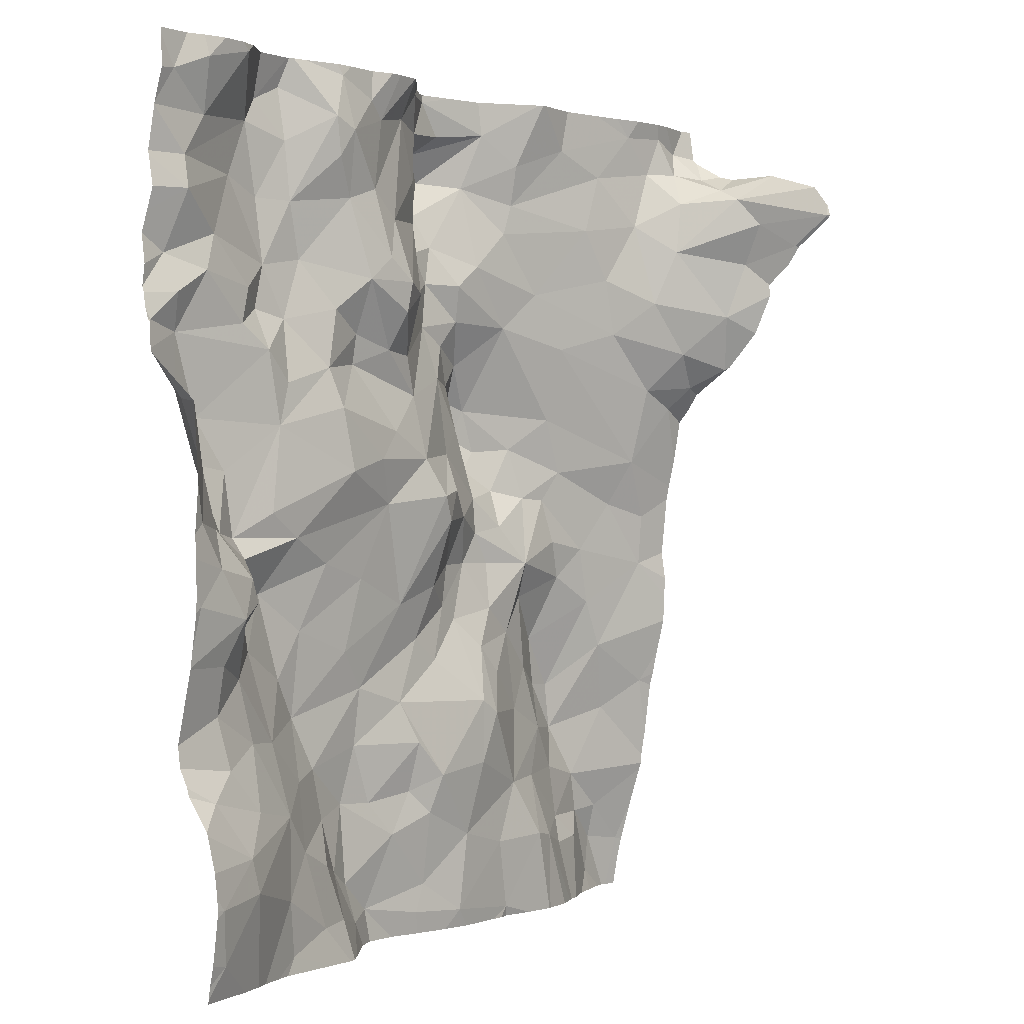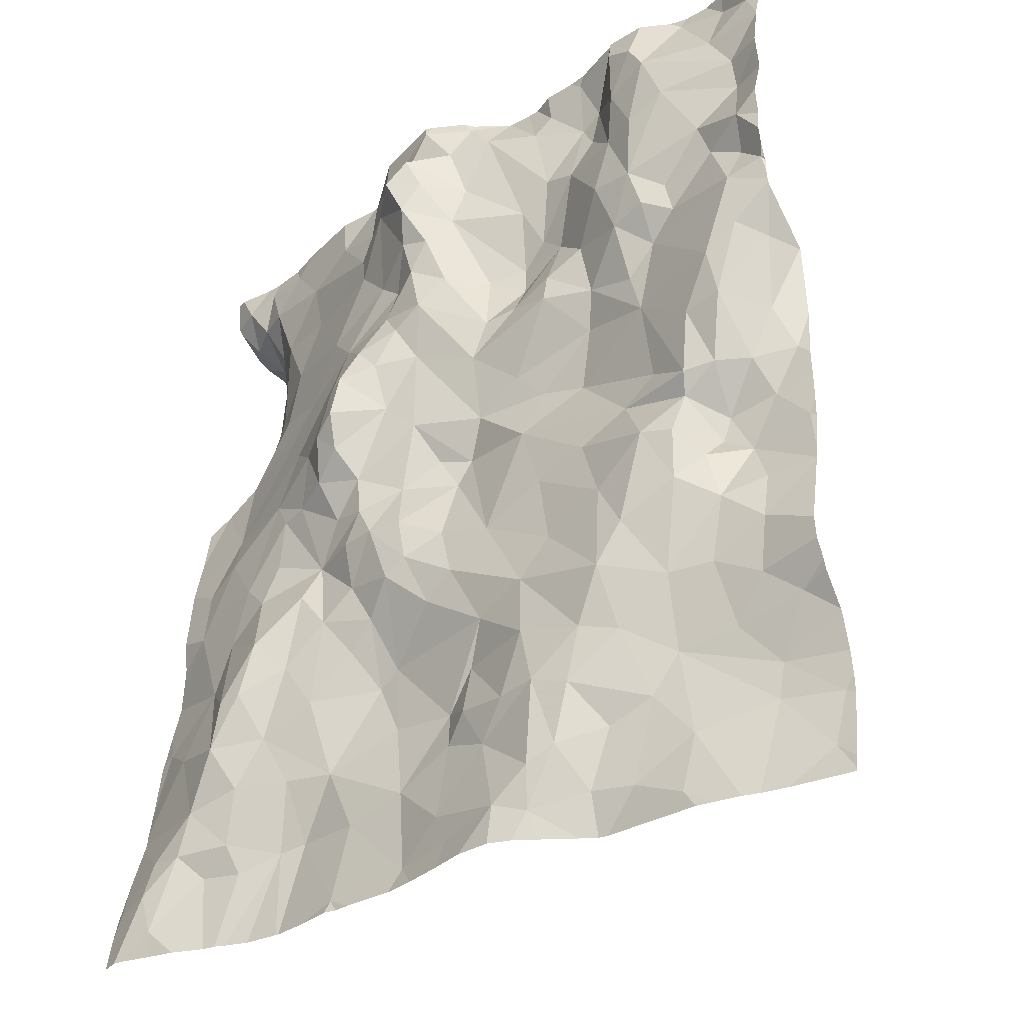
<metadata>
{"format":"obj","ext":"obj","renderer":"f3d","projection":"perspective","resolution":1024,"background":"white","views":[{"elev":0.0,"azim":-55.2,"up":"+Y"},{"elev":-33.8,"azim":-143.5,"up":"+Y"}]}
</metadata>
<code>
v -67.2 -67.51 -1.311
v -65.9 -67.44 -1.498
v -68.53 -67.37 -1.513
v -68.72 -67.42 -1.437
v -70.44 -67.38 -1.013
v -69.29 -67.35 -1.216
v -69.6 -67.48 -1.212
v -67.74 -67.46 -1.314
v -66.09 -64.71 -1.181
v -65.99 -64.4 -1.033
v -66.57 -64.49 -1.298
v -68.8 -66.65 -1.503
v -68.55 -66.67 -1.463
v -68.7 -66.28 -1.468
v -68.71 -64.43 -1.216
v -68.22 -64.42 -1.237
v -68.52 -64.24 -1.253
v -68.23 -64 -1.337
v -69.14 -63.86 -1.307
v -69.07 -63.49 -1.31
v -69.42 -63.57 -1.446
v -67.24 -62.84 -1.304
v -67.47 -63.08 -1.366
v -66.95 -63.24 -1.237
v -66.14 -66.7 -1.465
v -66.08 -66.98 -1.477
v -65.86 -66.95 -1.449
v -68.76 -65.2 -1.357
v -69.09 -65.09 -1.375
v -69.26 -65.51 -1.458
v -65.65 -66.03 -1.179
v -68.09 -62.24 -1.44
v -67.86 -62.33 -1.642
v -67.77 -62.22 -1.492
v -65.84 -67.19 -1.514
v -65.77 -65.15 -1.109
v -66.32 -65.04 -1.27
v -66.22 -65.42 -1.28
v -66.52 -65.24 -1.342
v -69.04 -67.34 -1.274
v -69.18 -66.99 -1.29
v -65.67 -63.35 -0.4148
v -65.55 -63.72 -0.499
v -66.25 -62.07 -0.9015
v -66.51 -62.39 -0.9948
v -66.04 -62.32 -0.8753
v -65.93 -62.05 -0.8378
v -69.13 -62.53 -1.224
v -69.38 -62.83 -1.426
v -68.98 -62.78 -1.272
v -69.92 -65.47 -1.332
v -70 -65.77 -1.306
v -69.77 -65.62 -1.436
v -70.38 -66.46 -1.14
v -70.17 -66.3 -1.21
v -70.24 -65.97 -1.256
v -69.63 -62.22 -1.517
v -69.91 -62 -1.304
v -69.71 -62.37 -1.509
v -69.43 -65.81 -1.489
v -69.64 -66.18 -1.348
v -67.6 -66.47 -1.218
v -67.45 -66.14 -1.21
v -67.59 -66.05 -1.225
v -70.25 -65.68 -1.199
v -67.92 -62 -1.5
v -68.2 -62 -1.345
v -68.8 -62.14 -1.237
v -68.68 -65.91 -1.437
v -68.86 -65.66 -1.409
v -69.27 -66.06 -1.512
v -70.17 -62.41 -1.422
v -68.35 -62.19 -1.348
v -68.68 -62.25 -1.255
v -67.63 -63.22 -1.402
v -67.78 -62.96 -1.545
v -69.42 -62.46 -1.437
v -69.47 -63.97 -1.362
v -69.55 -64.23 -1.366
v -68.33 -66.02 -1.373
v -68.12 -65.61 -1.403
v -68.51 -63.28 -1.132
v -68.56 -62.87 -1.24
v -68.68 -63.13 -1.168
v -69.61 -62.83 -1.518
v -69.85 -62.72 -1.52
v -69.57 -63.24 -1.493
v -69.4 -64.93 -1.354
v -69.6 -65.28 -1.509
v -69.28 -63.19 -1.442
v -68.36 -65.38 -1.35
v -69.84 -65.05 -1.393
v -69.88 -64.93 -1.459
v -70.06 -64.89 -1.401
v -68.29 -63.34 -1.233
v -68.32 -63.74 -1.318
v -68.07 -63.33 -1.442
v -70.4 -63.24 -1.539
v -70.37 -63.47 -1.449
v -70.14 -63.33 -1.428
v -69.08 -64.11 -1.24
v -69 -64.51 -1.213
v -65.93 -66.21 -1.345
v -66.08 -65.75 -1.27
v -66.34 -66.34 -1.533
v -68.05 -67.25 -1.397
v -67.69 -66.95 -1.29
v -68.07 -66.77 -1.322
v -67.46 -63.76 -1.576
v -67.17 -63.49 -1.355
v -67.59 -63.46 -1.46
v -65.79 -64.8 -1.076
v -66.39 -66.03 -1.529
v -69.45 -66.86 -1.247
v -69.67 -67.13 -1.178
v -66.96 -64.33 -1.464
v -67.11 -64.62 -1.51
v -66.87 -64.67 -1.4
v -65.72 -62.13 -0.8432
v -67.4 -64.91 -1.434
v -67.67 -64.8 -1.332
v -67.51 -65.12 -1.46
v -67.22 -62.37 -1.212
v -67.2 -62.64 -1.274
v -66.85 -62.23 -1.08
v -68.22 -66.29 -1.301
v -68.01 -64.83 -1.188
v -67.73 -65.13 -1.437
v -65.59 -67.23 -1.429
v -66.98 -65.13 -1.295
v -67.18 -64.87 -1.386
v -67.51 -62.54 -1.477
v -70.17 -66.8 -1.04
v -69.97 -66.56 -1.156
v -69.18 -62.29 -1.211
v -68.54 -63.72 -1.301
v -68.82 -63.82 -1.379
v -67.84 -63.87 -1.434
v -67.61 -64.2 -1.452
v -67.58 -63.9 -1.554
v -67.13 -66.65 -1.291
v -67.31 -67.05 -1.286
v -70.06 -63.1 -1.444
v -70.17 -64.49 -1.499
v -70.24 -64.87 -1.267
v -68.58 -64.72 -1.276
v -68.77 -62.7 -1.238
v -70.13 -65.4 -1.127
v -69.97 -65.31 -1.178
v -70.02 -65.16 -1.176
v -67.78 -65.41 -1.434
v -67.93 -65.76 -1.386
v -66.23 -67.13 -1.386
v -66.48 -67.16 -1.345
v -66.62 -64.98 -1.311
v -66.69 -64.69 -1.354
v -67.44 -62.18 -1.348
v -66.92 -65.37 -1.402
v -66.63 -65.68 -1.511
v -67.64 -65.5 -1.442
v -67.45 -65.69 -1.343
v -67.29 -65.88 -1.321
v -70.48 -64.83 -1.153
v -67.74 -62.51 -1.695
v -65.65 -63.85 -0.7367
v -65.84 -63.62 -0.6859
v -68 -65.26 -1.341
v -69.03 -62.36 -1.187
v -66.91 -67.03 -1.226
v -70.5 -67.05 -0.9697
v -68.92 -67.08 -1.452
v -69.02 -66.73 -1.469
v -70.32 -65.1 -1.151
v -70.52 -65.32 -1.134
v -65.72 -62.43 -0.4386
v -65.71 -64.01 -0.8863
v -65.61 -62.97 -0.2956
v -65.97 -62.89 -0.66
v -68.84 -63.28 -1.203
v -68.52 -63.48 -1.16
v -65.56 -62.85 0.08465
v -70.38 -64.55 -1.239
v -65.56 -62.65 0.3423
v -65.83 -62.3 -0.7718
v -65.92 -62.53 -0.6606
v -70.13 -67.01 -1.024
v -68.38 -66.89 -1.4
v -69.11 -66.4 -1.473
v -68.22 -66.62 -1.385
v -68.76 -67.17 -1.494
v -69.79 -65.31 -1.47
v -69.33 -66.45 -1.395
v -68.02 -66.52 -1.248
v -69.93 -64.52 -1.48
v -70.13 -64.2 -1.541
v -66.19 -62.71 -0.8845
v -69.61 -64.77 -1.363
v -70.33 -64.04 -1.516
v -70.45 -64.1 -1.346
v -70.34 -62.86 -1.393
v -70.55 -64.13 -1.153
v -69.84 -63.62 -1.415
v -70.31 -63.7 -1.535
v -69.65 -63.77 -1.364
v -70.54 -63.64 -1.514
v -69.79 -63.4 -1.414
v -69.44 -62.13 -1.476
v -68.83 -63.63 -1.343
v -66.61 -62.77 -1.032
v -69.65 -63.52 -1.484
v -67.85 -63.22 -1.53
v -67.97 -63.02 -1.536
v -69.06 -62.02 -1.259
v -70.46 -62.17 -1.401
v -70.24 -62.08 -1.321
v -70.33 -62.66 -1.43
v -68.18 -62.58 -1.38
v -67.96 -62.55 -1.596
v -69.9 -66.16 -1.274
v -69.62 -66.63 -1.225
v -68.11 -62.84 -1.434
v -67.9 -63.52 -1.513
v -67.84 -62.75 -1.647
v -68.1 -64.66 -1.162
v -67.89 -64.62 -1.227
v -67.4 -64.68 -1.454
v -67.79 -64.38 -1.389
v -67.71 -63.63 -1.505
v -68.11 -67.44 -1.405
v -67.29 -65.12 -1.422
v -67.31 -65.43 -1.375
v -66.83 -66.63 -1.348
v -66.43 -66.98 -1.416
v -66.48 -66.61 -1.432
v -66.74 -67.06 -1.257
v -66.72 -63.62 -1.173
v -67.28 -64.06 -1.635
v -66.72 -64.11 -1.294
v -66.67 -66.31 -1.404
v -66.55 -66.02 -1.535
v -67.1 -65.61 -1.383
v -66.83 -65.87 -1.419
v -67.01 -66.15 -1.372
v -66.31 -63.49 -0.9855
v -67.31 -64.48 -1.6
v -67.4 -64.01 -1.684
v -66.41 -63.11 -0.9903
v -67.17 -64.35 -1.624
v -66.08 -63.26 -0.7786
v -67.34 -64.26 -1.696
v -65.64 -62.33 -0.6462
v -65.74 -62.5 -0.2912
v -65.66 -62.69 -0.1484
v -65.97 -63.88 -0.9141
v -69.03 -67.58 -1.194
v -67.17 -67.58 -1.327
v -66.52 -67.58 -1.269
v -69.77 -67.58 -1.185
v -65.71 -67.58 -1.509
v -68.28 -67.58 -1.485
v -66.96 -67.58 -1.281
v -66.73 -67.58 -1.253
v -70.17 -67.58 -1.096
v -66.38 -67.58 -1.319
v -65.89 -67.58 -1.464
v -68.74 -67.58 -1.375
v -67.65 -67.58 -1.326
v -66.24 -67.58 -1.355
v -66.32 -67.58 -1.343
v -68.94 -67.58 -1.248
v -65.65 -67.58 -1.514
v -68.07 -67.58 -1.425
v -69.24 -67.58 -1.188
v -69.08 -67.58 -1.183
v -68.62 -67.58 -1.451
v -69.92 -67.58 -1.157
v -68.49 -67.58 -1.5
v -66.75 -67.58 -1.249
v -67.84 -67.58 -1.364
v -69.66 -67.58 -1.202
v -67.25 -67.58 -1.314
v -65.62 -67.58 -1.501
v -67.34 -67.58 -1.321
v -70.02 -67.58 -1.127
v -66.05 -67.58 -1.43
v -70.56 -63.57 -1.535
v -70.56 -63.66 -1.494
v -70.56 -61.99 -1.409
v -70.56 -66.12 -1.276
v -70.56 -63.01 -1.522
v -70.56 -65.67 -1.177
v -70.56 -67.56 -1.04
v -70.56 -66.83 -0.9914
v -70.56 -67.58 -1.045
v -70.56 -66.25 -1.261
v -70.56 -65.69 -1.182
v -70.56 -63.83 -1.491
v -70.56 -65.35 -1.134
v -70.56 -65.58 -1.166
v -70.56 -67.08 -0.971
v -70.56 -67.36 -1.005
v -70.56 -63.32 -1.541
v -70.56 -65.04 -1.135
v -70.56 -65.24 -1.132
v -70.56 -66.97 -0.9734
v -70.56 -62.66 -1.513
v -70.56 -66.36 -1.205
v -70.56 -63.48 -1.548
v -70.56 -62.87 -1.477
v -70.56 -64.37 -1.134
v -70.56 -63.64 -1.513
v -70.56 -66.41 -1.19
v -70.56 -64.61 -1.119
v -70.56 -64.89 -1.143
v -70.56 -65.67 -1.18
v -70.56 -63.45 -1.559
v -70.56 -67.48 -1.03
v -70.56 -62.39 -1.464
v -70.56 -67.43 -1.018
v -70.56 -64.13 -1.153
v -70.56 -67.04 -0.9697
v -70.56 -62.39 -1.464
v -70.56 -66.62 -1.045
v -70.56 -62.38 -1.462
v -70.56 -63.13 -1.563
v -70.56 -62.18 -1.404
v -70.56 -64.08 -1.209
v -70.56 -63.85 -1.474
v -70.56 -64.13 -1.152
v -70.56 -63.75 -1.499
v -70.56 -66.6 -1.054
v -70.56 -63.81 -1.492
v -70.56 -62.68 -1.507
v -65.54 -66.66 -1.23
v -65.54 -65.98 -1.125
v -65.54 -62.57 0.3361
v -65.54 -63.85 -0.6704
v -65.54 -67.58 -1.475
v -65.54 -62.16 -0.7719
v -65.54 -65.81 -1.089
v -65.54 -62.67 0.3397
v -65.54 -66.43 -1.196
v -65.54 -63.99 -0.8029
v -65.54 -63.71 -0.4655
v -65.54 -64.67 -1.004
v -65.54 -64.92 -1.029
v -65.54 -62.33 -0.1147
v -65.54 -65.07 -1.045
v -65.54 -66.59 -1.225
v -65.54 -66.07 -1.149
v -65.54 -65.39 -1.023
v -65.54 -65.26 -1.018
v -65.54 -63.2 -0.1291
v -65.54 -63.73 -0.5007
v -65.54 -63.12 -0.1353
v -65.54 -65.58 -1.032
v -65.54 -64.1 -0.8908
v -65.54 -66.7 -1.245
v -65.54 -63.47 -0.2487
v -65.54 -67.38 -1.439
v -65.54 -62.33 -0.1051
v -65.54 -62.3 -0.5426
v -65.54 -64.38 -0.9387
v -65.54 -62.33 -0.4422
v -65.54 -62.64 0.3564
v -65.54 -67.24 -1.407
v -65.54 -66.97 -1.329
v -65.54 -62.86 0.1078
v -65.54 -62.04 -0.7881
v -65.54 -62.19 -0.7437
v -65.54 -62.99 0.0153
v -65.54 -62.44 0.2328
v -65.54 -63.9 -0.746
v -65.54 -64.57 -0.9835
v -70.51 -61.95 -1.406
v -68.42 -61.95 -1.178
v -67.92 -61.95 -1.499
v -67.96 -61.95 -1.485
v -70.11 -61.95 -1.307
v -70.25 -61.95 -1.35
v -70.35 -61.95 -1.395
v -67.7 -61.95 -1.428
v -66.18 -61.95 -0.856
v -68.65 -61.95 -1.183
v -69.41 -61.95 -1.408
v -69.95 -61.95 -1.302
v -68.41 -61.95 -1.182
v -67.47 -61.95 -1.356
v -69.84 -61.95 -1.328
v -69.66 -61.95 -1.423
v -67.14 -61.95 -1.075
v -68.78 -61.95 -1.244
v -67.11 -61.95 -1.056
v -70.56 -61.95 -1.409
v -69.05 -61.95 -1.268
v -66.81 -61.95 -1.054
v -66.36 -61.95 -0.9223
v -66.54 -61.95 -0.9772
v -69.32 -61.95 -1.36
v -65.62 -61.95 -0.8298
v -68.21 -61.95 -1.32
v -68.42 -61.95 -1.178
v -69.1 -61.95 -1.276
v -65.56 -61.95 -0.8082
v -65.54 -61.95 -0.8023
v -68.98 -61.95 -1.257
v -68.17 -61.95 -1.375
v -65.97 -61.95 -0.8169
v -65.86 -61.95 -0.8103
v -68.57 -61.95 -1.178
v -67.09 -61.95 -1.05
v -69.39 -61.95 -1.385
v -69.43 -61.95 -1.409
g obj_0
f 1 281 256
f 281 1 283
f 261 1 256
f 267 283 1
f 278 1 261
f 1 8 267
f 278 169 1
f 1 142 8
f 142 1 169
f 8 279 267
f 169 278 235
f 278 262 235
f 272 279 8
f 107 8 142
f 229 272 8
f 106 8 107
f 8 106 229
f 235 232 169
f 141 142 169
f 169 232 141
f 141 107 142
f 235 233 232
f 257 235 262
f 235 154 233
f 264 235 257
f 154 235 264
f 260 272 229
f 107 141 62
f 106 107 108
f 107 62 193
f 108 107 193
f 106 3 229
f 229 3 260
f 108 187 106
f 187 3 106
f 232 239 141
f 232 233 234
f 232 234 239
f 63 62 141
f 239 243 141
f 63 141 243
f 233 25 234
f 233 154 153
f 26 25 233
f 26 233 153
f 264 269 154
f 153 154 269
f 260 3 277
f 193 62 64
f 62 63 64
f 189 108 193
f 189 187 108
f 64 80 193
f 126 189 193
f 126 193 80
f 187 190 3
f 277 3 4
f 4 3 190
f 189 13 187
f 12 190 187
f 13 12 187
f 234 105 239
f 242 243 239
f 239 105 240
f 240 242 239
f 234 25 105
f 243 162 63
f 63 161 64
f 161 63 162
f 242 241 243
f 241 162 243
f 25 26 27
f 103 105 25
f 25 27 358
f 358 334 25
f 349 103 25
f 349 25 334
f 26 153 2
f 269 268 153
f 285 2 153
f 285 153 268
f 27 26 35
f 2 35 26
f 277 4 275
f 152 80 64
f 160 64 161
f 160 152 64
f 126 13 189
f 126 80 14
f 152 81 80
f 14 80 69
f 80 81 69
f 13 126 14
f 190 12 171
f 4 190 171
f 275 4 266
f 40 4 171
f 266 4 270
f 4 40 255
f 255 270 4
f 12 13 14
f 171 12 172
f 12 14 188
f 188 172 12
f 240 105 113
f 103 104 105
f 105 104 113
f 158 241 242
f 240 159 242
f 242 159 158
f 240 113 159
f 161 162 241
f 161 231 160
f 231 161 241
f 158 130 241
f 130 231 241
f 27 35 129
f 129 367 27
f 367 358 27
f 103 31 104
f 31 103 349
f 265 2 285
f 2 259 35
f 259 2 265
f 35 271 129
f 259 271 35
f 151 81 152
f 160 151 152
f 231 122 160
f 160 122 151
f 188 14 69
f 91 69 81
f 151 167 81
f 167 91 81
f 69 71 188
f 91 70 69
f 69 70 71
f 171 172 41
f 171 41 40
f 255 40 6
f 6 40 41
f 255 6 274
f 114 41 172
f 188 192 172
f 114 172 192
f 188 71 192
f 159 113 38
f 38 113 104
f 104 31 340
f 36 38 104
f 340 356 104
f 351 36 104
f 351 104 356
f 130 158 39
f 39 158 159
f 39 159 38
f 230 122 231
f 230 231 130
f 39 155 130
f 130 120 230
f 130 155 156
f 130 131 120
f 118 130 156
f 130 118 131
f 129 366 367
f 271 282 129
f 366 129 360
f 360 129 282
f 31 350 335
f 349 342 31
f 350 31 342
f 340 31 335
f 128 167 151
f 122 128 151
f 230 120 122
f 128 122 121
f 120 121 122
f 91 167 127
f 70 91 28
f 91 127 224
f 91 146 28
f 146 91 224
f 127 167 128
f 61 192 71
f 30 71 70
f 61 71 60
f 71 30 60
f 28 30 70
f 6 41 114
f 114 115 6
f 273 274 6
f 115 7 6
f 6 7 273
f 220 114 192
f 220 115 114
f 61 220 192
f 39 38 37
f 36 37 38
f 9 37 36
f 36 112 9
f 112 36 348
f 352 36 351
f 348 36 352
f 37 155 39
f 155 37 156
f 121 120 226
f 120 131 226
f 156 37 11
f 11 118 156
f 131 117 226
f 117 131 118
f 118 11 116
f 116 117 118
f 360 282 338
f 127 128 121
f 127 121 225
f 121 226 227
f 227 225 121
f 127 225 224
f 28 29 30
f 29 28 146
f 16 146 224
f 227 224 225
f 224 227 16
f 88 29 146
f 146 16 15
f 88 146 102
f 15 102 146
f 61 219 220
f 60 53 61
f 219 61 52
f 52 61 53
f 60 30 89
f 30 29 89
f 53 60 89
f 220 186 115
f 7 115 276
f 276 115 186
f 273 7 280
f 276 258 7
f 280 7 258
f 220 133 186
f 220 219 134
f 134 133 220
f 9 11 37
f 9 10 11
f 9 112 10
f 112 346 345
f 348 346 112
f 374 10 112
f 374 112 345
f 226 139 227
f 245 226 117
f 226 245 139
f 11 10 238
f 238 116 11
f 245 117 248
f 116 248 117
f 237 116 238
f 248 116 237
f 227 139 138
f 138 16 227
f 88 89 29
f 15 16 17
f 16 138 18
f 16 18 17
f 88 92 89
f 197 88 102
f 92 88 93
f 197 93 88
f 17 101 15
f 101 102 15
f 197 102 79
f 101 79 102
f 219 55 134
f 56 219 52
f 219 56 55
f 89 191 53
f 51 52 53
f 51 53 191
f 65 56 52
f 51 148 52
f 52 148 65
f 89 92 191
f 276 186 284
f 170 186 133
f 263 284 186
f 170 5 186
f 5 263 186
f 133 293 170
f 133 134 54
f 133 323 293
f 323 133 54
f 54 134 55
f 10 236 238
f 254 236 10
f 10 176 254
f 363 176 10
f 363 10 374
f 138 139 140
f 139 245 250
f 246 140 139
f 250 246 139
f 250 245 248
f 236 110 238
f 110 237 238
f 248 237 250
f 110 109 237
f 237 246 250
f 246 237 109
f 228 138 140
f 18 138 222
f 138 228 222
f 18 137 17
f 137 101 17
f 222 96 18
f 136 137 18
f 136 18 96
f 149 191 92
f 92 93 94
f 150 149 92
f 92 94 150
f 197 79 93
f 194 94 93
f 93 79 194
f 101 137 19
f 19 79 101
f 19 78 79
f 194 79 195
f 204 79 78
f 79 204 195
f 55 56 289
f 54 55 295
f 289 295 55
f 56 65 315
f 315 296 56
f 289 56 296
f 191 149 51
f 149 148 51
f 148 291 65
f 291 315 65
f 148 149 150
f 174 299 148
f 148 150 173
f 174 148 173
f 299 291 148
f 170 321 300
f 293 305 170
f 301 5 170
f 301 170 300
f 321 170 305
f 5 292 263
f 292 294 263
f 319 5 301
f 292 5 317
f 317 5 319
f 54 307 312
f 323 54 331
f 295 307 54
f 331 54 312
f 236 254 244
f 24 110 236
f 244 24 236
f 176 165 254
f 254 166 244
f 254 165 166
f 176 363 357
f 343 165 176
f 343 176 357
f 246 109 140
f 228 140 109
f 110 24 23
f 109 110 111
f 110 23 75
f 111 110 75
f 109 111 228
f 222 228 111
f 96 222 97
f 111 211 222
f 222 211 97
f 137 136 208
f 19 137 208
f 95 96 97
f 180 136 96
f 180 96 95
f 208 136 179
f 136 180 179
f 94 145 150
f 94 194 144
f 144 145 94
f 150 145 173
f 144 194 195
f 20 19 208
f 19 21 78
f 19 20 21
f 78 21 204
f 144 195 198
f 195 204 203
f 203 198 195
f 204 21 210
f 202 203 204
f 204 210 202
f 173 303 174
f 299 174 298
f 298 174 304
f 303 304 174
f 145 163 173
f 303 173 163
f 24 244 247
f 249 244 166
f 247 244 249
f 22 23 24
f 247 209 24
f 22 24 209
f 165 343 373
f 165 43 166
f 337 165 373
f 354 43 165
f 354 165 337
f 249 166 42
f 42 166 43
f 132 23 22
f 75 23 76
f 23 132 76
f 75 211 111
f 211 75 76
f 211 212 97
f 221 95 97
f 97 212 221
f 76 212 211
f 179 20 208
f 95 221 82
f 180 95 82
f 179 180 82
f 20 179 90
f 82 84 179
f 50 90 179
f 84 50 179
f 182 145 144
f 145 182 163
f 199 182 144
f 198 199 144
f 90 21 20
f 87 21 90
f 210 21 87
f 198 203 332
f 198 297 199
f 332 297 198
f 203 202 100
f 205 330 203
f 203 100 99
f 203 99 205
f 330 332 203
f 210 206 202
f 210 87 206
f 202 206 100
f 163 313 314
f 303 163 314
f 313 163 182
f 247 249 196
f 196 209 247
f 249 42 178
f 178 196 249
f 124 22 209
f 22 124 132
f 209 196 45
f 209 45 124
f 43 354 344
f 42 43 344
f 178 42 177
f 42 359 353
f 344 359 42
f 355 177 42
f 355 42 353
f 123 132 124
f 223 76 132
f 123 157 132
f 164 223 132
f 164 132 157
f 212 76 223
f 212 223 221
f 221 83 82
f 223 218 221
f 83 221 217
f 218 217 221
f 82 83 84
f 50 49 90
f 87 90 49
f 84 83 147
f 50 84 147
f 48 49 50
f 168 50 147
f 168 48 50
f 199 201 182
f 313 182 310
f 310 182 201
f 297 328 199
f 327 201 199
f 327 199 328
f 49 85 87
f 206 87 143
f 85 86 87
f 87 86 143
f 143 100 206
f 98 99 100
f 98 100 143
f 99 308 205
f 205 311 287
f 330 205 287
f 308 286 205
f 311 205 286
f 99 98 316
f 316 308 99
f 185 196 178
f 45 196 46
f 185 46 196
f 178 177 253
f 178 252 185
f 178 253 252
f 125 124 45
f 123 124 125
f 44 45 46
f 44 125 45
f 253 177 181
f 177 355 181
f 157 123 393
f 393 123 125
f 164 218 223
f 157 391 388
f 157 33 164
f 66 157 388
f 33 157 34
f 66 34 157
f 393 391 157
f 164 33 218
f 217 73 83
f 147 83 73
f 217 218 33
f 32 73 217
f 217 33 32
f 135 49 48
f 85 49 77
f 49 135 77
f 74 147 73
f 147 74 168
f 135 48 168
f 74 68 168
f 135 168 213
f 213 168 68
f 201 320 329
f 201 327 320
f 310 201 329
f 59 86 85
f 59 85 77
f 143 86 200
f 98 143 200
f 59 216 86
f 216 200 86
f 200 290 98
f 316 98 302
f 290 325 98
f 302 98 325
f 175 185 252
f 185 184 46
f 175 184 185
f 44 46 47
f 47 46 184
f 183 253 181
f 183 252 253
f 347 175 252
f 347 252 361
f 372 252 183
f 361 252 372
f 393 125 411
f 396 125 44
f 411 125 396
f 44 397 398
f 396 44 398
f 383 44 47
f 397 44 383
f 181 371 368
f 355 371 181
f 341 183 181
f 341 181 368
f 32 33 34
f 66 382 377
f 32 34 66
f 32 66 67
f 388 382 66
f 378 66 377
f 407 67 66
f 407 66 378
f 32 67 73
f 67 387 73
f 73 402 74
f 387 402 73
f 135 207 77
f 213 399 135
f 135 412 207
f 399 412 135
f 57 59 77
f 57 77 207
f 74 376 410
f 68 74 410
f 402 376 74
f 68 392 213
f 410 384 68
f 392 68 384
f 392 406 213
f 399 213 403
f 395 213 406
f 403 213 395
f 59 72 216
f 57 58 59
f 72 59 58
f 216 306 200
f 200 333 309
f 306 333 200
f 290 200 309
f 72 318 216
f 318 322 216
f 306 216 322
f 251 184 175
f 364 175 347
f 362 251 175
f 362 175 364
f 184 119 47
f 251 119 184
f 119 409 47
f 383 47 408
f 409 408 47
f 183 341 365
f 183 365 336
f 372 183 336
f 67 401 387
f 401 67 407
f 207 385 57
f 412 385 207
f 58 57 390
f 57 413 390
f 385 413 57
f 214 324 72
f 58 215 72
f 214 72 215
f 324 318 72
f 58 389 386
f 215 58 386
f 390 389 58
f 251 362 370
f 119 251 370
f 370 339 119
f 369 404 119
f 369 119 339
f 409 119 400
f 404 400 119
f 214 381 375
f 324 214 326
f 326 214 288
f 381 214 215
f 394 288 214
f 394 214 375
f 386 379 215
f 381 215 380
f 380 215 379
f 404 369 405

</code>
